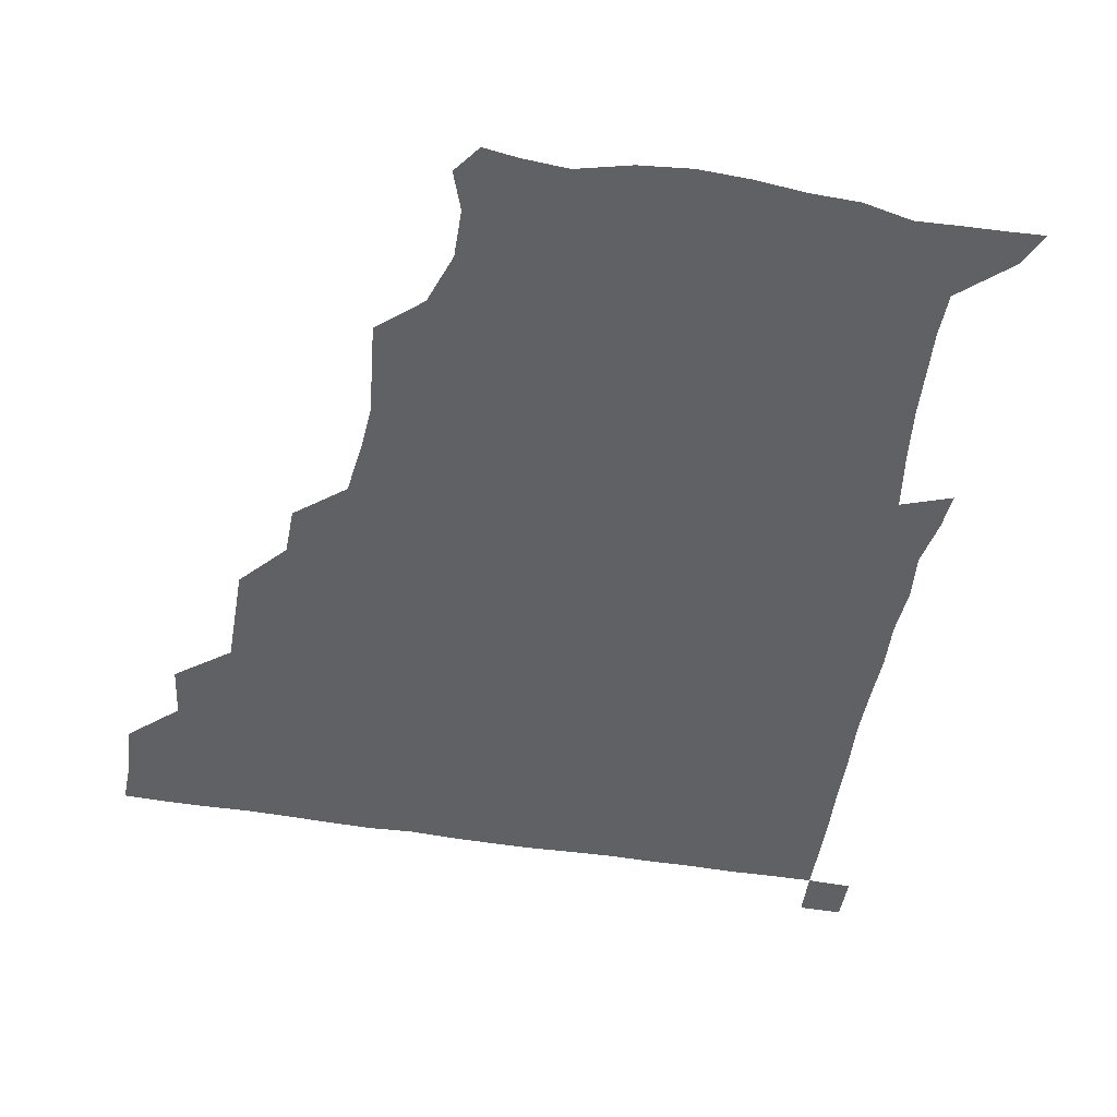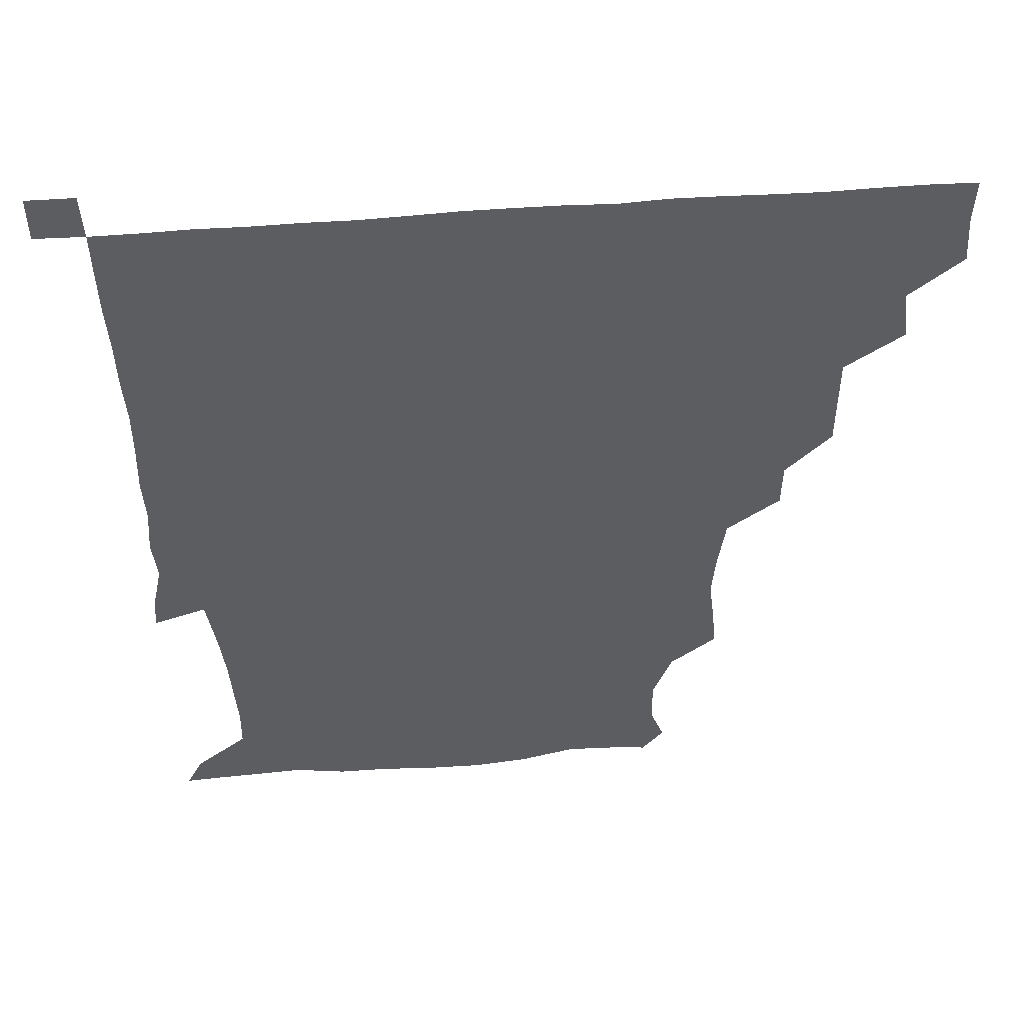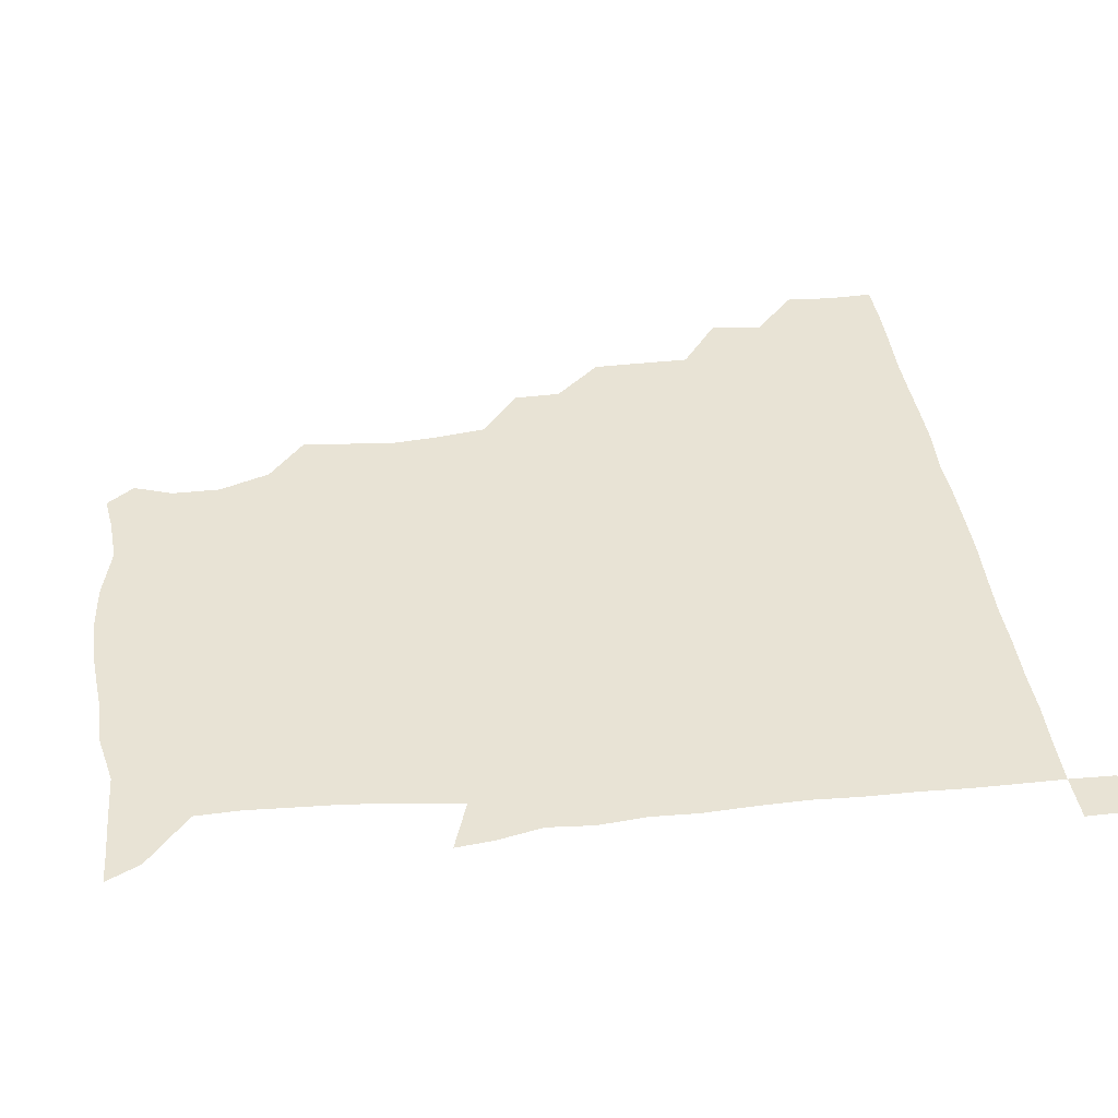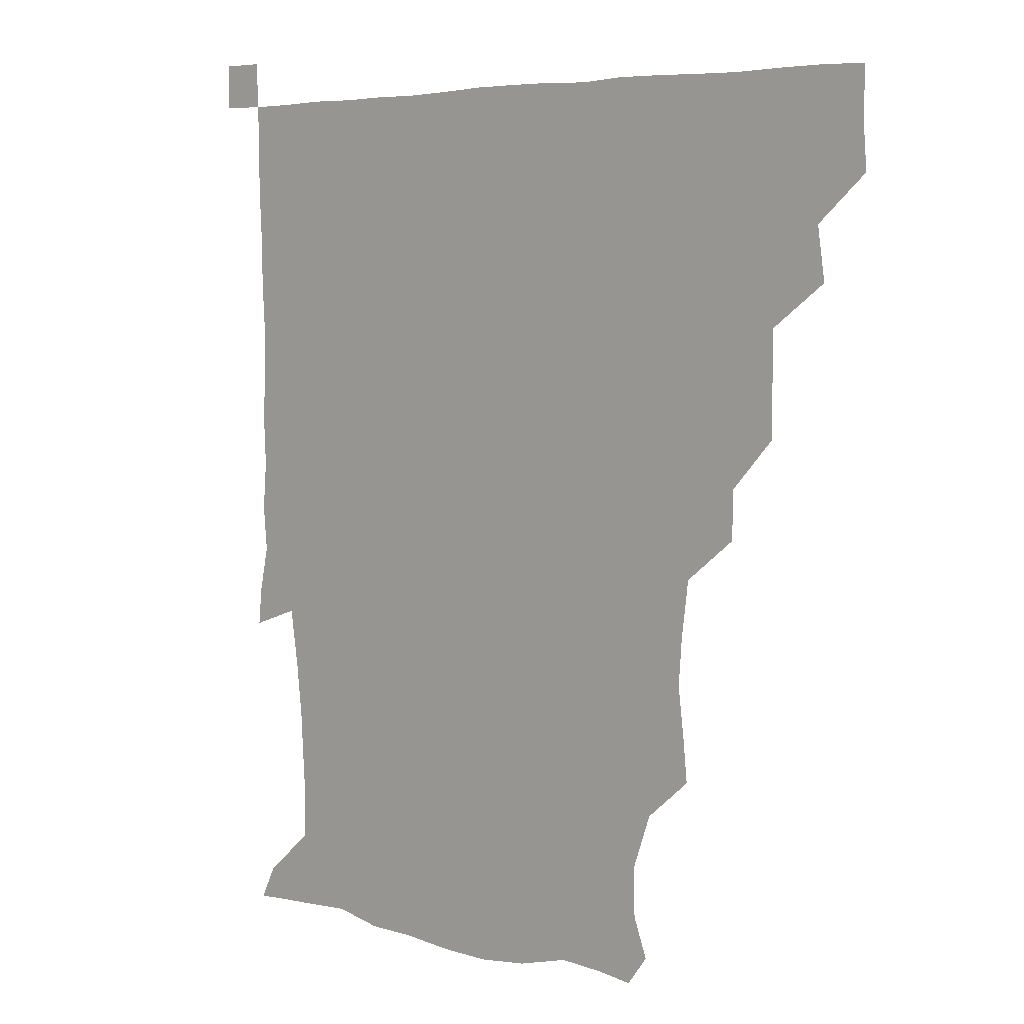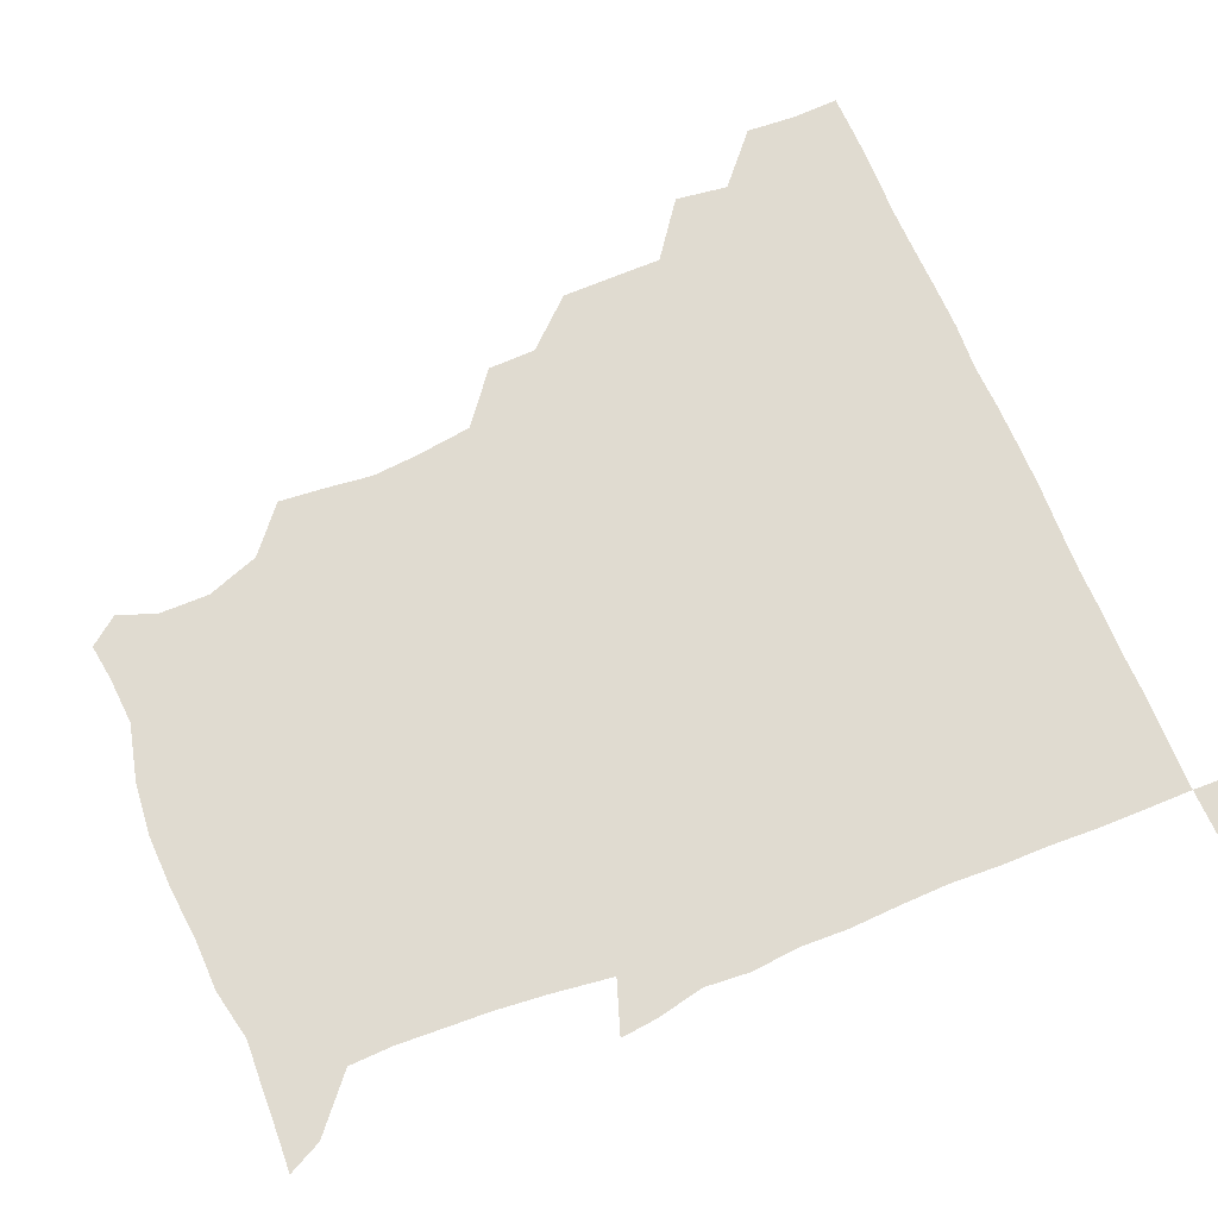
<metadata>
{"format":"obj","ext":"obj","renderer":"f3d","projection":"perspective","resolution":1024,"background":"white","views":[{"elev":-50.3,"azim":-10.2,"up":"+Z"},{"elev":51.6,"azim":175.1,"up":"+Y"},{"elev":41.3,"azim":82.1,"up":"+Z"},{"elev":5.3,"azim":-138.8,"up":"+Y"},{"elev":70.0,"azim":67.1,"up":"+Z"}]}
</metadata>
<code>
v 435.4 404.8 0
v 436.7 420.8 0
v 436.3 435.9 0
v 449.4 373.1 0
v 451.8 390.2 0
v 451.4 405.9 0
v 451.3 420.9 0
v 451.1 436.3 0
v 467.4 326.5 0
v 467.4 341.5 0
v 467.5 359.6 0
v 466.9 376.3 0
v 467.1 391.4 0
v 466.4 406.1 0
v 466.1 421.1 0
v 465.9 436.2 0
v 481.7 295 0
v 481.5 310.7 0
v 482.2 329.7 0
v 481.8 345.3 0
v 482.3 362.2 0
v 481.9 376.8 0
v 481.6 391.4 0
v 481.4 406.1 0
v 481.2 420.9 0
v 481.2 435.9 0
v 498.4 218 0
v 499.8 232.4 0
v 501.7 248.2 0
v 500.6 263.5 0
v 498.3 281.7 0
v 496.6 299.7 0
v 498.5 318.3 0
v 497.5 332.5 0
v 496.6 346.4 0
v 496.7 361.9 0
v 496.6 376.6 0
v 496.3 391.2 0
v 496.1 406 0
v 496.1 420.9 0
v 496.2 436.2 0
v 514.2 159.2 0
v 518.8 171.9 0
v 519 188.1 0
v 513.1 205.3 0
v 515.3 225.1 0
v 513.8 239.6 0
v 513.9 255.2 0
v 512.8 271 0
v 512.2 286 0
v 511.6 300.5 0
v 512.2 318.2 0
v 511.6 331.8 0
v 511.8 347.1 0
v 511.3 361.4 0
v 511.5 376.4 0
v 511 391.1 0
v 511.1 405.9 0
v 511 420.5 0
v 511.1 436.7 0
v 521.1 149.8 0
v 526.9 163.3 0
v 529.6 177.8 0
v 528.5 194.3 0
v 526.9 210.8 0
v 529.4 228.8 0
v 528.1 243 0
v 527.5 256.3 0
v 526.3 270.6 0
v 526.3 286.5 0
v 527 302.6 0
v 526.5 317.2 0
v 526.5 331.8 0
v 526.6 347 0
v 526.4 361.5 0
v 526.7 376.5 0
v 526.2 391.1 0
v 526.1 406.1 0
v 525.9 421.3 0
v 525.7 436.9 0
v 532.9 151.4 0
v 540.8 166.4 0
v 543.3 184 0
v 541.9 197 0
v 542.3 211.1 0
v 542.3 230.6 0
v 542.4 243.2 0
v 542.5 258.8 0
v 541.4 271.5 0
v 541.5 287 0
v 541.7 302.8 0
v 541.4 317.3 0
v 541.6 332.2 0
v 541.4 346.8 0
v 541.5 361.8 0
v 541.3 376.3 0
v 541.2 391 0
v 541.5 405.7 0
v 541.3 420.6 0
v 540.9 436.1 0
v 548.3 152.4 0
v 557.1 168.4 0
v 557.1 182.5 0
v 555.6 197.5 0
v 557.5 213.5 0
v 556.7 228.1 0
v 556.4 243.4 0
v 556.6 257.8 0
v 556.2 272.6 0
v 556.5 288 0
v 556.8 303 0
v 556.2 315.9 0
v 556.3 332.2 0
v 556.5 347.1 0
v 556.4 361.6 0
v 555.9 376 0
v 556.3 391 0
v 556.4 405.7 0
v 556.2 420.5 0
v 555.8 436.8 0
v 566.3 147.8 0
v 571.2 168.6 0
v 572 184 0
v 571.9 195.6 0
v 570.8 213.5 0
v 571.9 227.3 0
v 571 241.8 0
v 571.3 256.5 0
v 571 270.6 0
v 570.8 286.1 0
v 570.9 302.2 0
v 571.5 317.8 0
v 571.1 331.4 0
v 571.1 346.5 0
v 571.4 361.6 0
v 571.2 376 0
v 571.5 391 0
v 571.6 405.4 0
v 571 421 0
v 570.6 437 0
v 583.8 145.9 0
v 585.2 168.3 0
v 585.8 183.7 0
v 586.6 199.7 0
v 586.3 213.7 0
v 586.6 229.5 0
v 586.4 242.7 0
v 586 259.2 0
v 586.9 272.7 0
v 586.1 287.4 0
v 586.1 303.2 0
v 586.1 317.8 0
v 586.3 332.2 0
v 586.2 347.6 0
v 586.1 361.1 0
v 586.6 376.5 0
v 586.4 391 0
v 586.4 405.3 0
v 585.8 421.1 0
v 585.1 436.9 0
v 601 146.4 0
v 599.8 167.4 0
v 601.1 183.4 0
v 601.2 197.2 0
v 601.6 212.4 0
v 600.7 227.6 0
v 600.7 243.4 0
v 601 256.7 0
v 600.6 273.9 0
v 601.2 287.5 0
v 600.9 302.9 0
v 601.3 316.1 0
v 601 332.3 0
v 601 346.6 0
v 601.4 362.2 0
v 601.4 376.6 0
v 601.3 391.1 0
v 601.1 406.2 0
v 600.6 421.3 0
v 599.9 436.4 0
v 618.5 148 0
v 616.1 165.5 0
v 614.9 183 0
v 615.4 197.6 0
v 616.6 213.3 0
v 615.5 228.9 0
v 615.5 242.1 0
v 616.1 258.1 0
v 615.4 272.3 0
v 615.7 287.7 0
v 615.4 302.4 0
v 616.3 318.7 0
v 616 332.2 0
v 615.9 346.3 0
v 616 362.2 0
v 616.1 376.8 0
v 616.2 391.2 0
v 616.7 405.8 0
v 616.3 420.7 0
v 615.2 435.9 0
v 634.8 148.3 0
v 631.3 166.7 0
v 631.1 180.6 0
v 629.1 196.6 0
v 629.7 214.9 0
v 629.9 229.8 0
v 630.3 243 0
v 630.2 259.7 0
v 631.1 271.6 0
v 630.5 287 0
v 630.5 301.4 0
v 629.7 319 0
v 630.5 333.5 0
v 630.8 346.9 0
v 630.9 361.8 0
v 631 376.4 0
v 631.2 391.3 0
v 631.7 406 0
v 631.3 420.7 0
v 630.2 436.1 0
v 651.2 151.7 0
v 646 166.1 0
v 644.4 183.2 0
v 644.5 196.9 0
v 644.1 212.7 0
v 644.2 228.1 0
v 645.6 241.7 0
v 644.8 258.4 0
v 645 273.2 0
v 644.8 287.8 0
v 645.2 302.9 0
v 645.4 316.7 0
v 644.8 333.1 0
v 645.6 346.9 0
v 645.6 361.8 0
v 645.8 377.4 0
v 646 391.2 0
v 646.2 406.3 0
v 646.4 420.7 0
v 645.6 435.9 0
v 667 150.8 0
v 660.2 165.4 0
v 657.5 180.4 0
v 657.8 194.6 0
v 657 212 0
v 658.2 226.2 0
v 659.6 241.6 0
v 659.5 258.7 0
v 658.7 273.7 0
v 659.3 287.1 0
v 658.8 303.4 0
v 659.7 316.8 0
v 659.2 332.6 0
v 659.9 347.1 0
v 660.5 361.3 0
v 660.4 377 0
v 660.7 391.7 0
v 660.9 406.3 0
v 661.1 420.8 0
v 660.6 436.2 0
v 680.4 150.3 0
v 673.6 163.4 0
v 669.8 175.4 0
v 669.5 190 0
v 670.3 204.3 0
v 671.2 219.7 0
v 673 236.7 0
v 675.8 256.5 0
v 674.5 270.8 0
v 673.1 285.7 0
v 673 301.3 0
v 673 316 0
v 674.9 329.3 0
v 673.6 346.5 0
v 674.1 361.6 0
v 674.1 377.5 0
v 675.4 391.3 0
v 675.6 406.5 0
v 675.8 421.1 0
v 675.9 435.9 0
v 692 149.6 0
v 686.6 160.7 0
v 692.7 250.5 0
v 691.6 262.8 0
v 688.5 278.1 0
v 689.8 292.8 0
v 688.5 309 0
v 689.2 324.4 0
v 688.7 340.5 0
v 688.4 357.1 0
v 689.3 373.1 0
v 689.6 389.8 0
v 690.4 405.4 0
v 690.6 420.9 0
v 690.7 435.8 0
v 691.3 450.9 0
v 706 436.2 0
v 706 451 0
f 5 6 1
f 1 6 2
f 6 7 2
f 2 7 3
f 7 8 3
f 11 12 4
f 4 12 5
f 12 13 5
f 5 13 6
f 13 14 6
f 6 14 7
f 14 15 7
f 7 15 8
f 15 16 8
f 18 19 9
f 9 19 10
f 19 20 10
f 10 20 11
f 20 21 11
f 11 21 12
f 21 22 12
f 12 22 13
f 22 23 13
f 13 23 14
f 23 24 14
f 14 24 15
f 24 25 15
f 15 25 16
f 25 26 16
f 31 32 17
f 17 32 18
f 32 33 18
f 18 33 19
f 33 34 19
f 19 34 20
f 34 35 20
f 20 35 21
f 35 36 21
f 21 36 22
f 36 37 22
f 22 37 23
f 37 38 23
f 23 38 24
f 38 39 24
f 24 39 25
f 39 40 25
f 25 40 26
f 40 41 26
f 45 46 27
f 27 46 28
f 46 47 28
f 28 47 29
f 47 48 29
f 29 48 30
f 48 49 30
f 30 49 31
f 49 50 31
f 31 50 32
f 50 51 32
f 32 51 33
f 51 52 33
f 33 52 34
f 52 53 34
f 34 53 35
f 53 54 35
f 35 54 36
f 54 55 36
f 36 55 37
f 55 56 37
f 37 56 38
f 56 57 38
f 38 57 39
f 57 58 39
f 39 58 40
f 58 59 40
f 40 59 41
f 59 60 41
f 61 62 42
f 42 62 43
f 62 63 43
f 43 63 44
f 63 64 44
f 44 64 45
f 64 65 45
f 45 65 46
f 65 66 46
f 46 66 47
f 66 67 47
f 47 67 48
f 67 68 48
f 48 68 49
f 68 69 49
f 49 69 50
f 69 70 50
f 50 70 51
f 70 71 51
f 51 71 52
f 71 72 52
f 52 72 53
f 72 73 53
f 53 73 54
f 73 74 54
f 54 74 55
f 74 75 55
f 55 75 56
f 75 76 56
f 56 76 57
f 76 77 57
f 57 77 58
f 77 78 58
f 58 78 59
f 78 79 59
f 59 79 60
f 79 80 60
f 61 81 62
f 81 82 62
f 62 82 63
f 82 83 63
f 63 83 64
f 83 84 64
f 64 84 65
f 84 85 65
f 65 85 66
f 85 86 66
f 66 86 67
f 86 87 67
f 67 87 68
f 87 88 68
f 68 88 69
f 88 89 69
f 69 89 70
f 89 90 70
f 70 90 71
f 90 91 71
f 71 91 72
f 91 92 72
f 72 92 73
f 92 93 73
f 73 93 74
f 93 94 74
f 74 94 75
f 94 95 75
f 75 95 76
f 95 96 76
f 76 96 77
f 96 97 77
f 77 97 78
f 97 98 78
f 78 98 79
f 98 99 79
f 79 99 80
f 99 100 80
f 81 101 82
f 101 102 82
f 82 102 83
f 102 103 83
f 83 103 84
f 103 104 84
f 84 104 85
f 104 105 85
f 85 105 86
f 105 106 86
f 86 106 87
f 106 107 87
f 87 107 88
f 107 108 88
f 88 108 89
f 108 109 89
f 89 109 90
f 109 110 90
f 90 110 91
f 110 111 91
f 91 111 92
f 111 112 92
f 92 112 93
f 112 113 93
f 93 113 94
f 113 114 94
f 94 114 95
f 114 115 95
f 95 115 96
f 115 116 96
f 96 116 97
f 116 117 97
f 97 117 98
f 117 118 98
f 98 118 99
f 118 119 99
f 99 119 100
f 119 120 100
f 101 121 102
f 121 122 102
f 102 122 103
f 122 123 103
f 103 123 104
f 123 124 104
f 104 124 105
f 124 125 105
f 105 125 106
f 125 126 106
f 106 126 107
f 126 127 107
f 107 127 108
f 127 128 108
f 108 128 109
f 128 129 109
f 109 129 110
f 129 130 110
f 110 130 111
f 130 131 111
f 111 131 112
f 131 132 112
f 112 132 113
f 132 133 113
f 113 133 114
f 133 134 114
f 114 134 115
f 134 135 115
f 115 135 116
f 135 136 116
f 116 136 117
f 136 137 117
f 117 137 118
f 137 138 118
f 118 138 119
f 138 139 119
f 119 139 120
f 139 140 120
f 121 141 122
f 141 142 122
f 122 142 123
f 142 143 123
f 123 143 124
f 143 144 124
f 124 144 125
f 144 145 125
f 125 145 126
f 145 146 126
f 126 146 127
f 146 147 127
f 127 147 128
f 147 148 128
f 128 148 129
f 148 149 129
f 129 149 130
f 149 150 130
f 130 150 131
f 150 151 131
f 131 151 132
f 151 152 132
f 132 152 133
f 152 153 133
f 133 153 134
f 153 154 134
f 134 154 135
f 154 155 135
f 135 155 136
f 155 156 136
f 136 156 137
f 156 157 137
f 137 157 138
f 157 158 138
f 138 158 139
f 158 159 139
f 139 159 140
f 159 160 140
f 141 161 142
f 161 162 142
f 142 162 143
f 162 163 143
f 143 163 144
f 163 164 144
f 144 164 145
f 164 165 145
f 145 165 146
f 165 166 146
f 146 166 147
f 166 167 147
f 147 167 148
f 167 168 148
f 148 168 149
f 168 169 149
f 149 169 150
f 169 170 150
f 150 170 151
f 170 171 151
f 151 171 152
f 171 172 152
f 152 172 153
f 172 173 153
f 153 173 154
f 173 174 154
f 154 174 155
f 174 175 155
f 155 175 156
f 175 176 156
f 156 176 157
f 176 177 157
f 157 177 158
f 177 178 158
f 158 178 159
f 178 179 159
f 159 179 160
f 179 180 160
f 161 181 162
f 181 182 162
f 162 182 163
f 182 183 163
f 163 183 164
f 183 184 164
f 164 184 165
f 184 185 165
f 165 185 166
f 185 186 166
f 166 186 167
f 186 187 167
f 167 187 168
f 187 188 168
f 168 188 169
f 188 189 169
f 169 189 170
f 189 190 170
f 170 190 171
f 190 191 171
f 171 191 172
f 191 192 172
f 172 192 173
f 192 193 173
f 173 193 174
f 193 194 174
f 174 194 175
f 194 195 175
f 175 195 176
f 195 196 176
f 176 196 177
f 196 197 177
f 177 197 178
f 197 198 178
f 178 198 179
f 198 199 179
f 179 199 180
f 199 200 180
f 181 201 182
f 201 202 182
f 182 202 183
f 202 203 183
f 183 203 184
f 203 204 184
f 184 204 185
f 204 205 185
f 185 205 186
f 205 206 186
f 186 206 187
f 206 207 187
f 187 207 188
f 207 208 188
f 188 208 189
f 208 209 189
f 189 209 190
f 209 210 190
f 190 210 191
f 210 211 191
f 191 211 192
f 211 212 192
f 192 212 193
f 212 213 193
f 193 213 194
f 213 214 194
f 194 214 195
f 214 215 195
f 195 215 196
f 215 216 196
f 196 216 197
f 216 217 197
f 197 217 198
f 217 218 198
f 198 218 199
f 218 219 199
f 199 219 200
f 219 220 200
f 201 221 202
f 221 222 202
f 202 222 203
f 222 223 203
f 203 223 204
f 223 224 204
f 204 224 205
f 224 225 205
f 205 225 206
f 225 226 206
f 206 226 207
f 226 227 207
f 207 227 208
f 227 228 208
f 208 228 209
f 228 229 209
f 209 229 210
f 229 230 210
f 210 230 211
f 230 231 211
f 211 231 212
f 231 232 212
f 212 232 213
f 232 233 213
f 213 233 214
f 233 234 214
f 214 234 215
f 234 235 215
f 215 235 216
f 235 236 216
f 216 236 217
f 236 237 217
f 217 237 218
f 237 238 218
f 218 238 219
f 238 239 219
f 219 239 220
f 239 240 220
f 221 241 222
f 241 242 222
f 222 242 223
f 242 243 223
f 223 243 224
f 243 244 224
f 224 244 225
f 244 245 225
f 225 245 226
f 245 246 226
f 226 246 227
f 246 247 227
f 227 247 228
f 247 248 228
f 228 248 229
f 248 249 229
f 229 249 230
f 249 250 230
f 230 250 231
f 250 251 231
f 231 251 232
f 251 252 232
f 232 252 233
f 252 253 233
f 233 253 234
f 253 254 234
f 234 254 235
f 254 255 235
f 235 255 236
f 255 256 236
f 236 256 237
f 256 257 237
f 237 257 238
f 257 258 238
f 238 258 239
f 258 259 239
f 239 259 240
f 259 260 240
f 241 261 242
f 261 262 242
f 242 262 243
f 262 263 243
f 243 263 244
f 263 264 244
f 244 264 245
f 264 265 245
f 245 265 246
f 265 266 246
f 246 266 247
f 266 267 247
f 247 267 248
f 267 268 248
f 248 268 249
f 268 269 249
f 249 269 250
f 269 270 250
f 250 270 251
f 270 271 251
f 251 271 252
f 271 272 252
f 252 272 253
f 272 273 253
f 253 273 254
f 273 274 254
f 254 274 255
f 274 275 255
f 255 275 256
f 275 276 256
f 256 276 257
f 276 277 257
f 257 277 258
f 277 278 258
f 258 278 259
f 278 279 259
f 259 279 260
f 279 280 260
f 261 281 262
f 281 282 262
f 262 282 263
f 268 283 269
f 283 284 269
f 269 284 270
f 284 285 270
f 270 285 271
f 285 286 271
f 271 286 272
f 286 287 272
f 272 287 273
f 287 288 273
f 273 288 274
f 288 289 274
f 274 289 275
f 289 290 275
f 275 290 276
f 290 291 276
f 276 291 277
f 291 292 277
f 277 292 278
f 292 293 278
f 278 293 279
f 293 294 279
f 279 294 280
f 294 295 280
f 295 297 296
f 297 298 296

</code>
